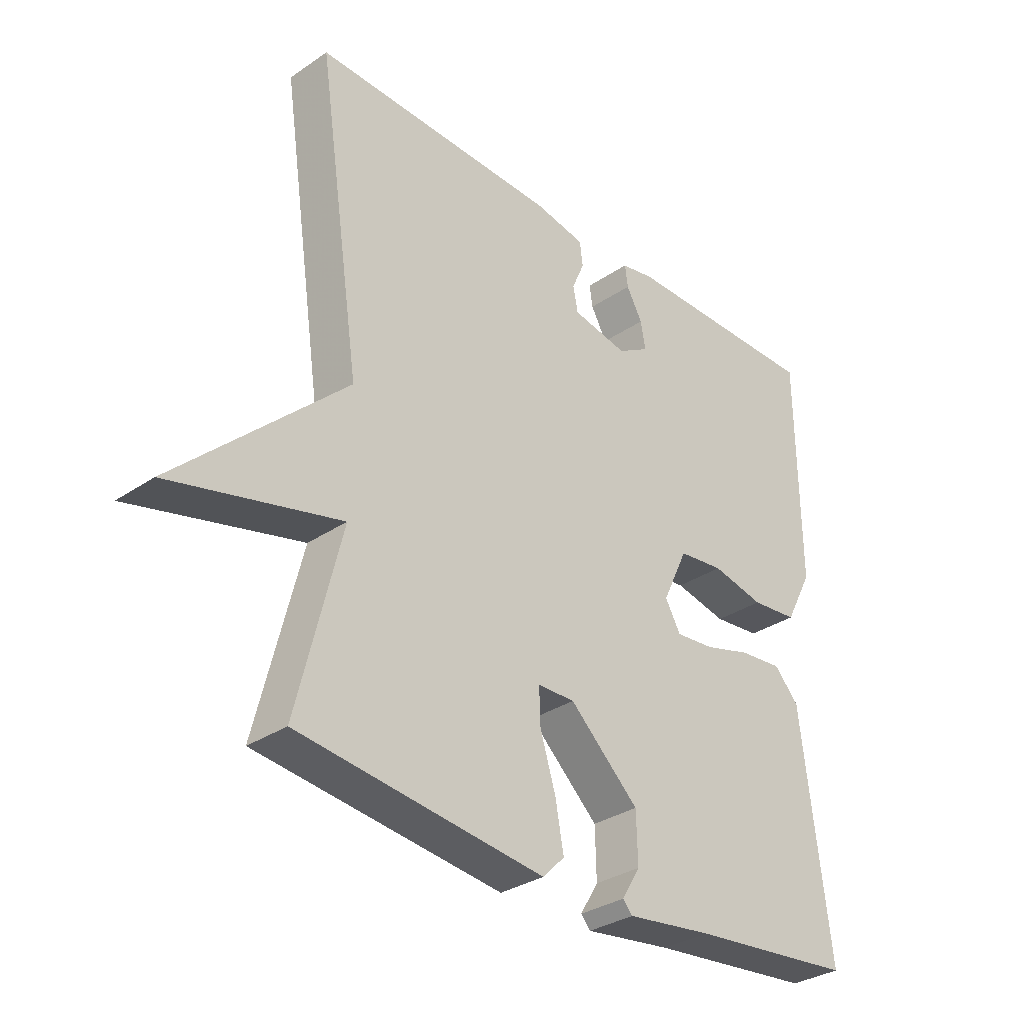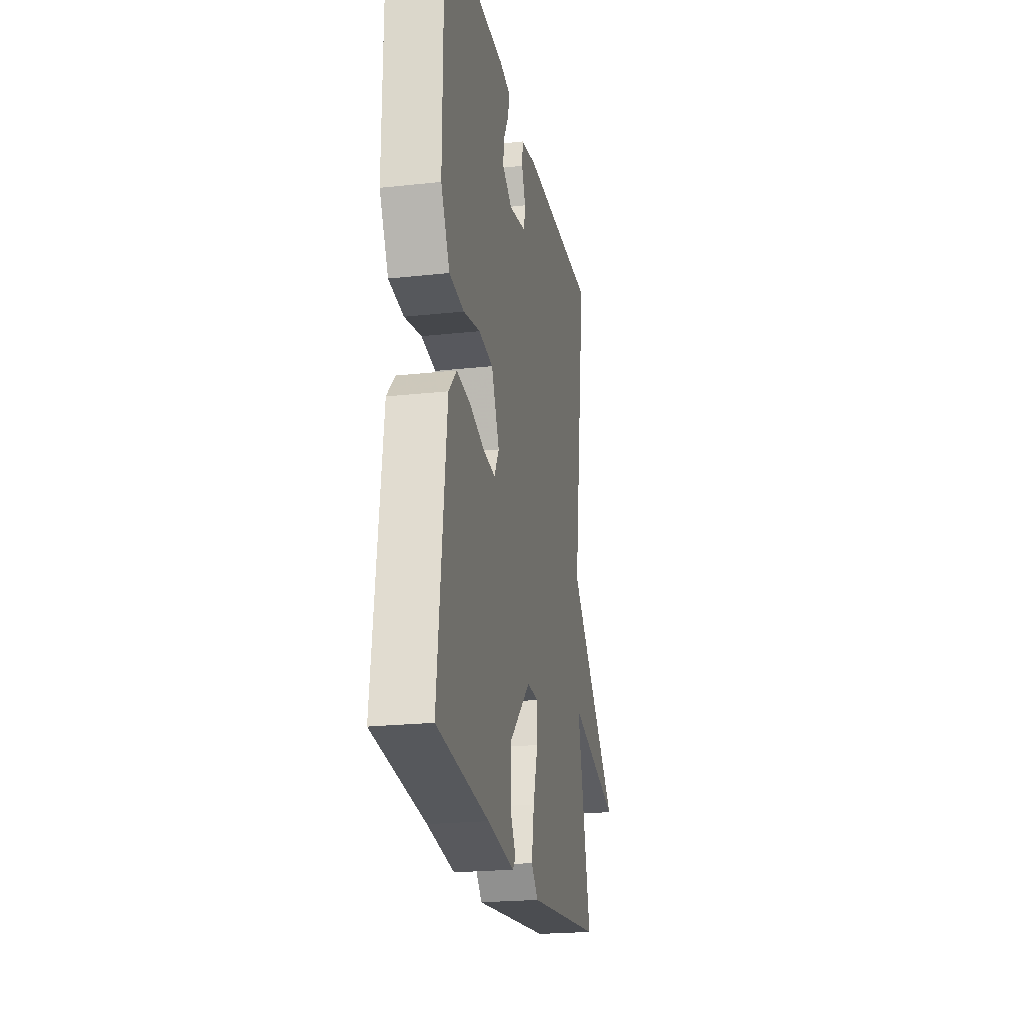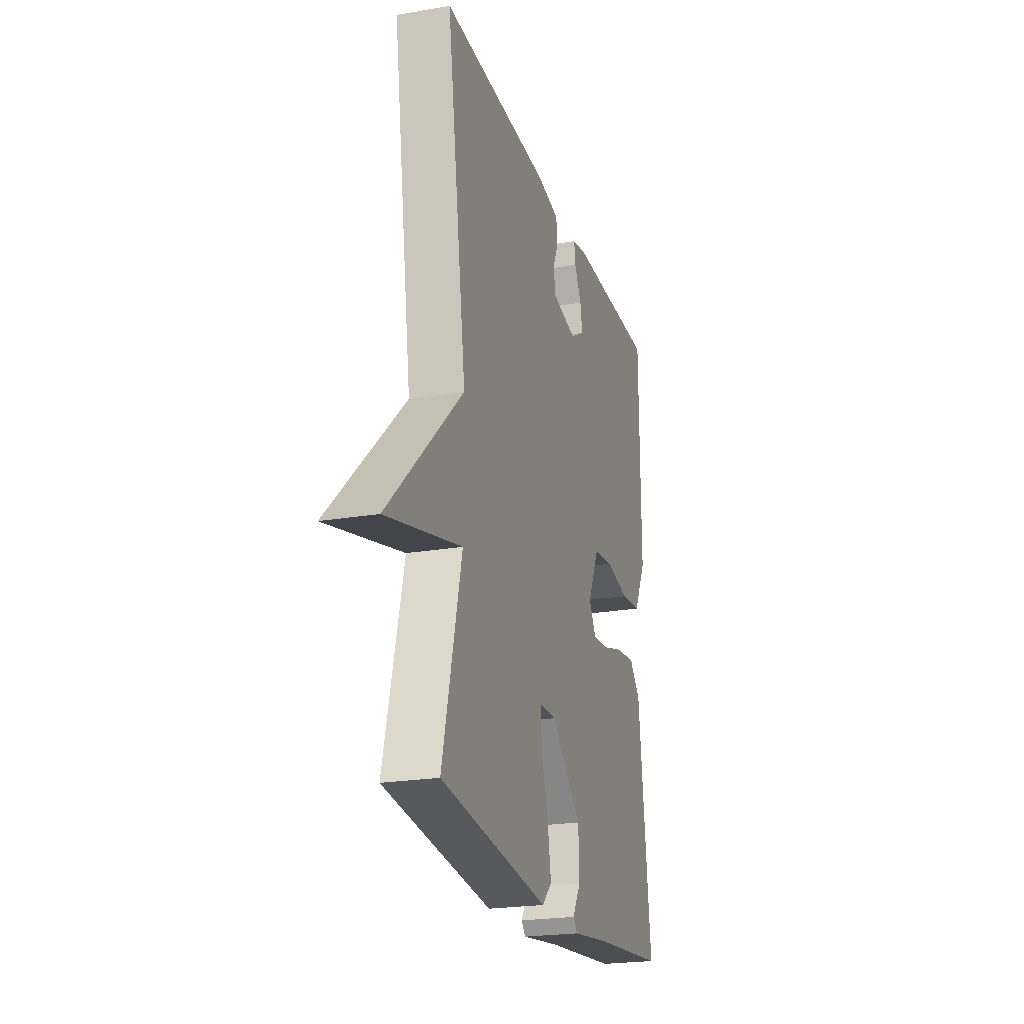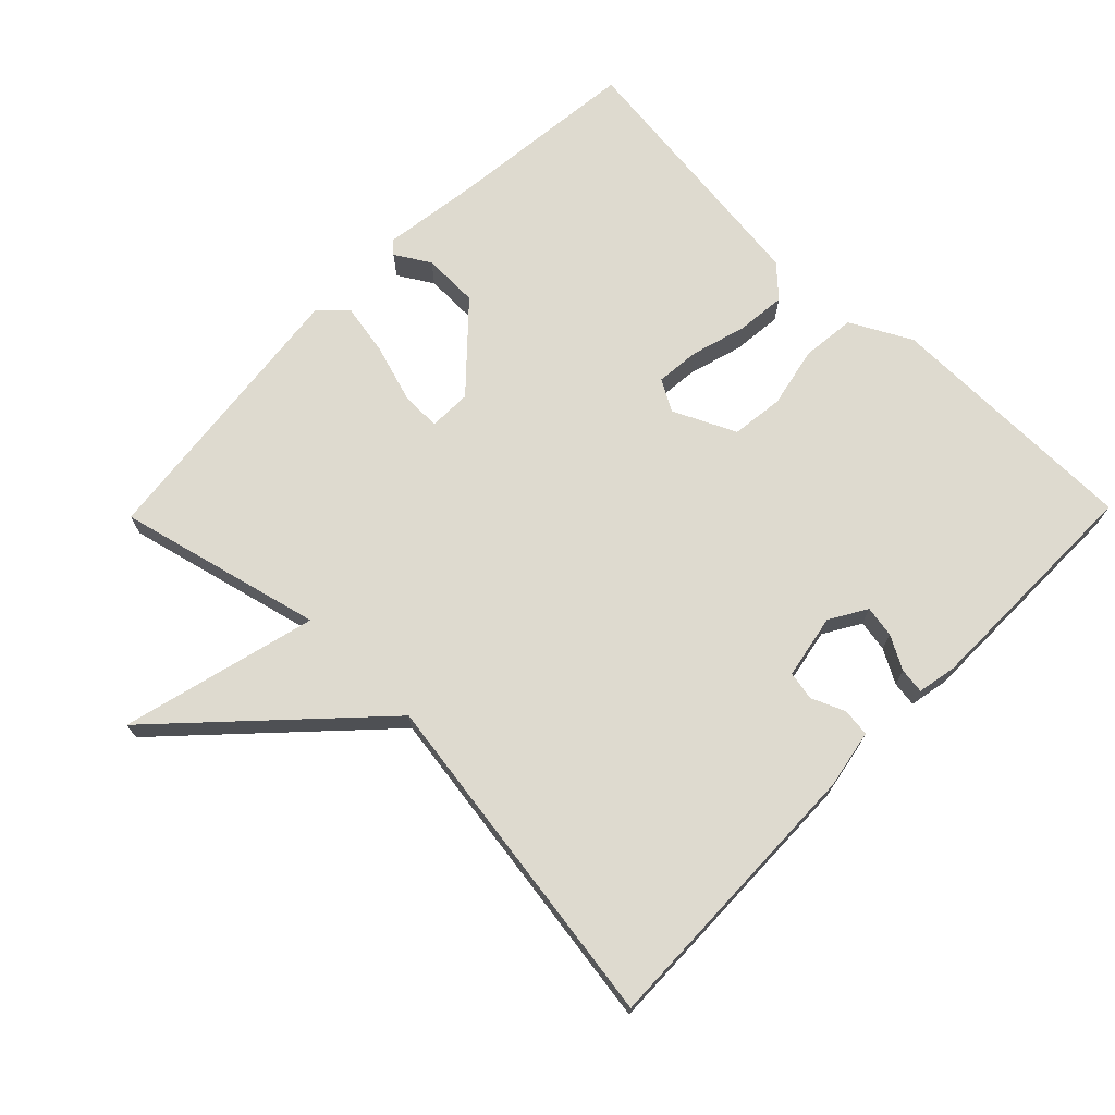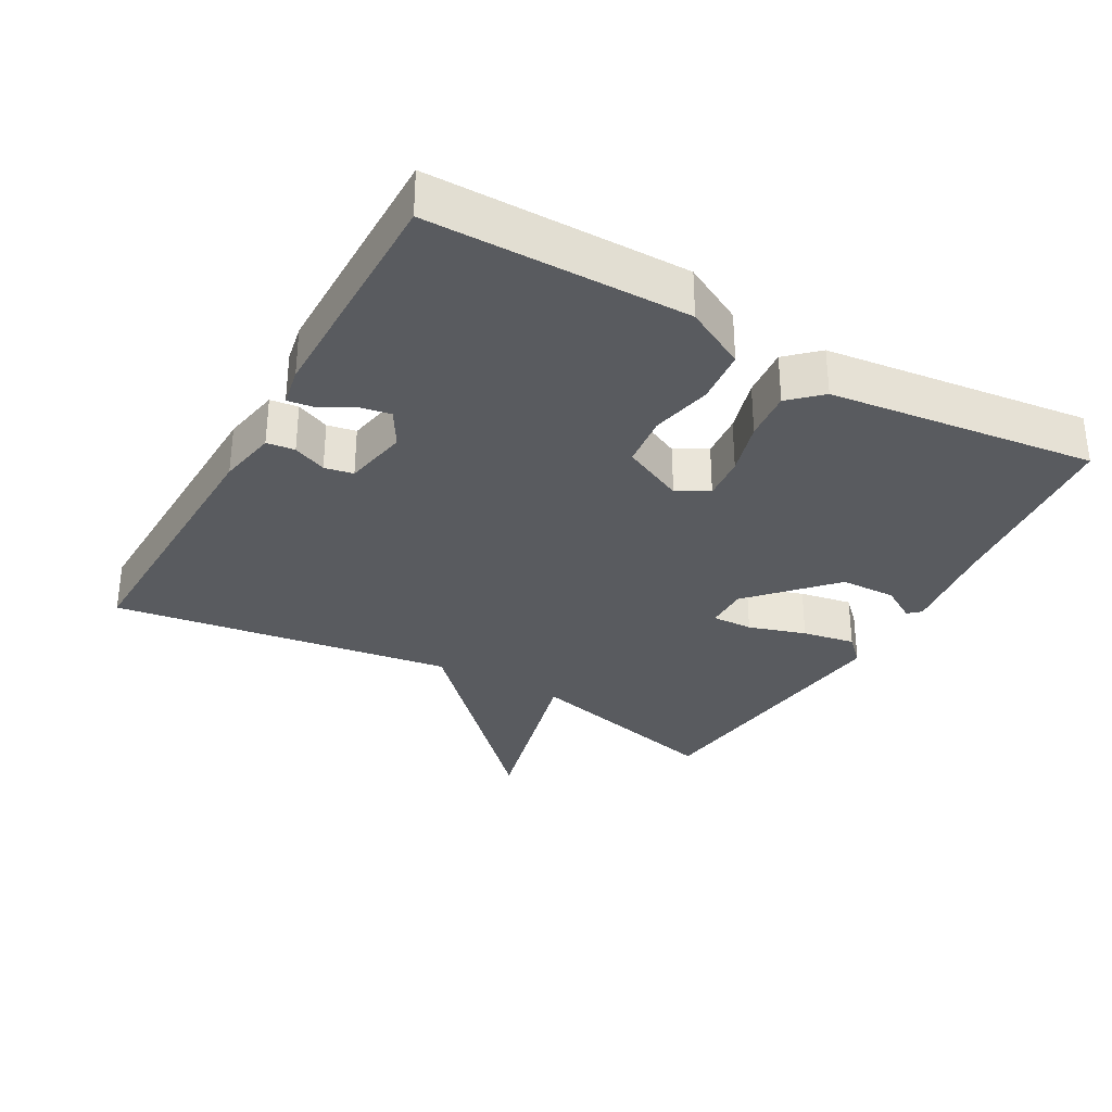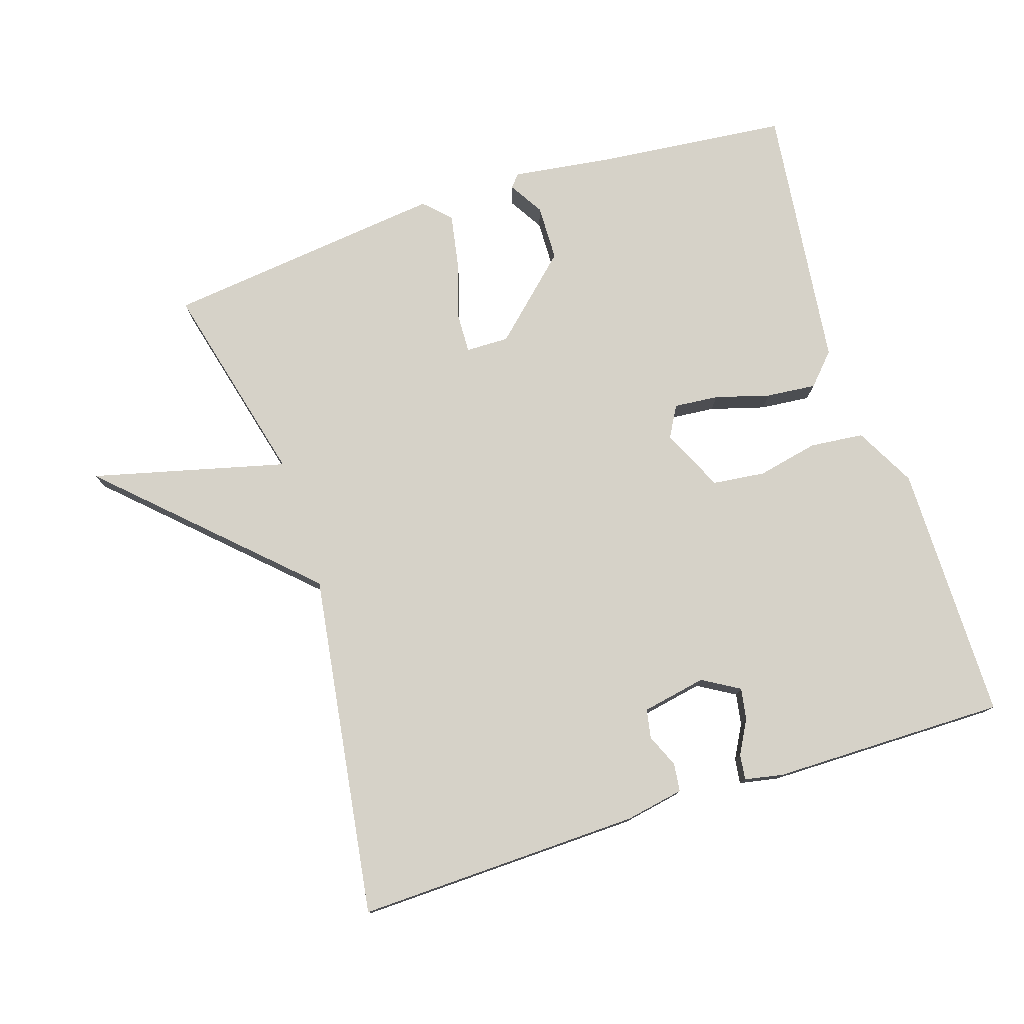
<metadata>
{"format":"obj","ext":"obj","renderer":"f3d","projection":"perspective","resolution":1024,"background":"white","views":[{"elev":-32.3,"azim":-46.6,"up":"+Z"},{"elev":-22.3,"azim":100.7,"up":"+Z"},{"elev":-22.6,"azim":-73.6,"up":"+Z"},{"elev":71.0,"azim":-45.6,"up":"+Y"},{"elev":-32.0,"azim":60.7,"up":"+Y"},{"elev":77.5,"azim":-17.9,"up":"+Y"}]}
</metadata>
<code>
v -0.5 0.07 -0.5
v -0.426 0.07 -0.201
v -0.711 0.07 -0.273
v -0.426 0.07 -0.001
v -0.5 0.07 0.5
v -0.084 0.07 0.489
v 0.002 0.07 0.473
v 0.007 0.07 0.432
v -0.014 0.07 0.383
v -0.006 0.07 0.341
v 0.088 0.07 0.323
v 0.142 0.07 0.355
v 0.134 0.07 0.401
v 0.107 0.07 0.45
v 0.102 0.07 0.487
v 0.159 0.07 0.498
v 0.5 0.07 0.5
v 0.502 0.07 0.123
v 0.455 0.07 0.034
v 0.376 0.07 0.026
v 0.287 0.07 0.045
v 0.21 0.07 0.036
v 0.167 0.07 -0.055
v 0.193 0.07 -0.101
v 0.258 0.07 -0.095
v 0.338 0.07 -0.072
v 0.411 0.07 -0.065
v 0.453 0.07 -0.11
v 0.5 0.07 -0.5
v 0.221 0.07 -0.529
v 0.075 0.07 -0.549
v 0.059 0.07 -0.531
v 0.09 0.07 -0.48
v 0.088 0.07 -0.398
v -0.029 0.07 -0.289
v -0.092 0.07 -0.29
v -0.09 0.07 -0.35
v -0.064 0.07 -0.434
v -0.05 0.07 -0.511
v -0.087 0.07 -0.548
v -0.5 0 -0.5
v -0.426 0 -0.201
v -0.711 0 -0.273
v -0.426 0 -0.001
v -0.5 0 0.5
v -0.084 0 0.489
v 0.002 0 0.473
v 0.007 0 0.432
v -0.014 0 0.383
v -0.006 0 0.341
v 0.088 0 0.323
v 0.142 0 0.355
v 0.134 0 0.401
v 0.107 0 0.45
v 0.102 0 0.487
v 0.159 0 0.498
v 0.5 0 0.5
v 0.502 0 0.123
v 0.455 0 0.034
v 0.376 0 0.026
v 0.287 0 0.045
v 0.21 0 0.036
v 0.167 0 -0.055
v 0.193 0 -0.101
v 0.258 0 -0.095
v 0.338 0 -0.072
v 0.411 0 -0.065
v 0.453 0 -0.11
v 0.5 0 -0.5
v 0.221 0 -0.529
v 0.075 0 -0.549
v 0.059 0 -0.531
v 0.09 0 -0.48
v 0.088 0 -0.398
v -0.029 0 -0.289
v -0.092 0 -0.29
v -0.09 0 -0.35
v -0.064 0 -0.434
v -0.05 0 -0.511
v -0.087 0 -0.548
f 40 1 2
f 39 40 2
f 38 39 2
f 37 38 2
f 36 37 2
f 35 36 2
f 30 31 32 33
f 30 33 34
f 29 30 34
f 28 29 34
f 27 28 34
f 26 27 34
f 25 26 34
f 24 25 34 35
f 19 20 21
f 18 19 21
f 17 18 21
f 16 17 21
f 15 16 21
f 13 14 15
f 13 15 21
f 12 13 21 22
f 7 8 9
f 6 7 9
f 5 6 9
f 4 5 9
f 4 9 10
f 3 4 10
f 2 3 10
f 23 24 35 2
f 22 23 2
f 12 22 2
f 11 12 2
f 2 10 11
f 42 41 80
f 42 80 79
f 42 79 78
f 42 78 77
f 42 77 76
f 42 76 75
f 73 72 71 70
f 74 73 70
f 74 70 69
f 74 69 68
f 74 68 67
f 74 67 66
f 74 66 65
f 75 74 65 64
f 61 60 59
f 61 59 58
f 61 58 57
f 61 57 56
f 61 56 55
f 55 54 53
f 61 55 53
f 62 61 53 52
f 49 48 47
f 49 47 46
f 49 46 45
f 49 45 44
f 50 49 44
f 50 44 43
f 50 43 42
f 42 75 64 63
f 42 63 62
f 42 62 52
f 42 52 51
f 51 50 42
f 1 41 42 2
f 2 42 43 3
f 3 43 44 4
f 4 44 45 5
f 5 45 46 6
f 6 46 47 7
f 7 47 48 8
f 8 48 49 9
f 9 49 50 10
f 10 50 51 11
f 11 51 52 12
f 12 52 53 13
f 13 53 54 14
f 14 54 55 15
f 15 55 56 16
f 16 56 57 17
f 17 57 58 18
f 18 58 59 19
f 19 59 60 20
f 20 60 61 21
f 21 61 62 22
f 22 62 63 23
f 23 63 64 24
f 24 64 65 25
f 25 65 66 26
f 26 66 67 27
f 27 67 68 28
f 28 68 69 29
f 29 69 70 30
f 30 70 71 31
f 31 71 72 32
f 32 72 73 33
f 33 73 74 34
f 34 74 75 35
f 35 75 76 36
f 36 76 77 37
f 37 77 78 38
f 38 78 79 39
f 39 79 80 40
f 40 80 41 1

</code>
